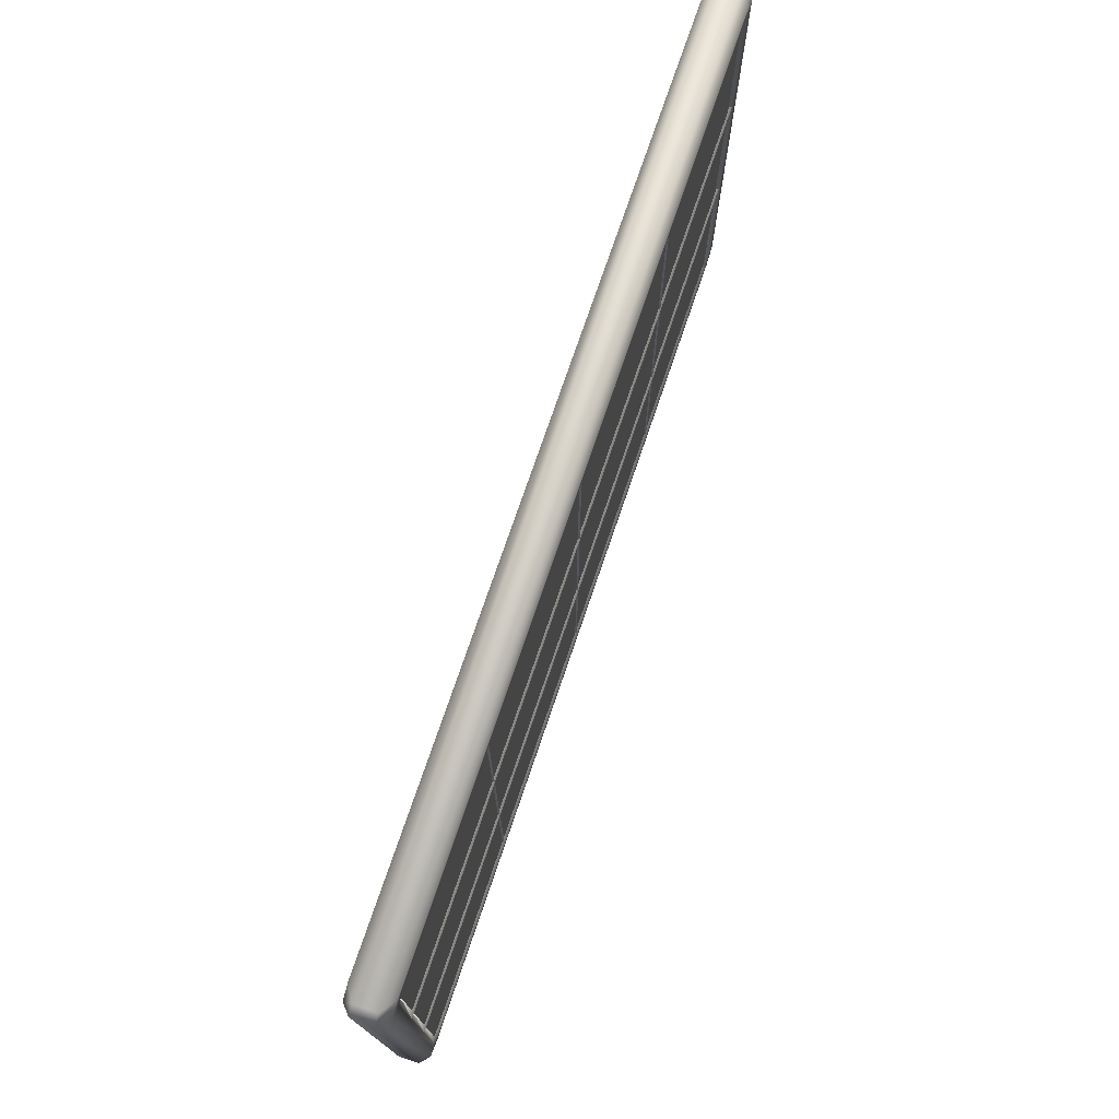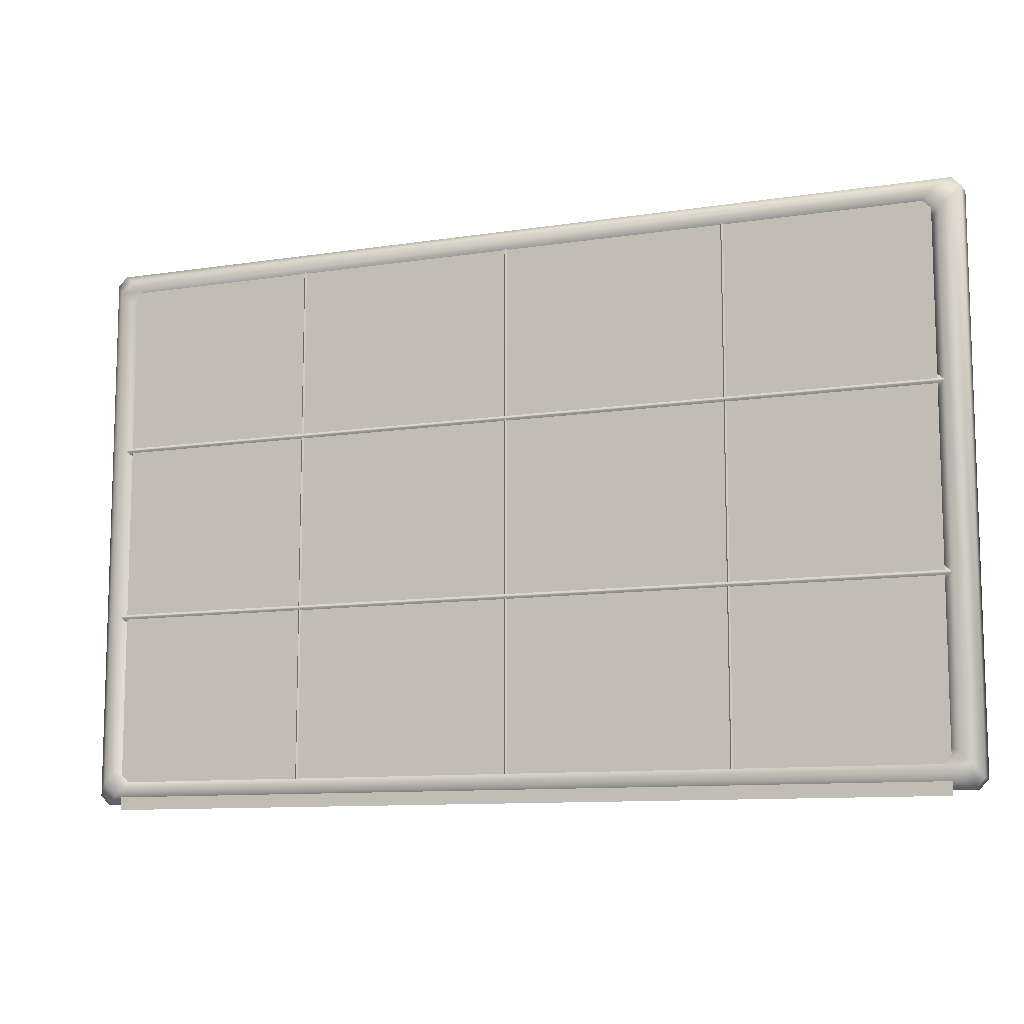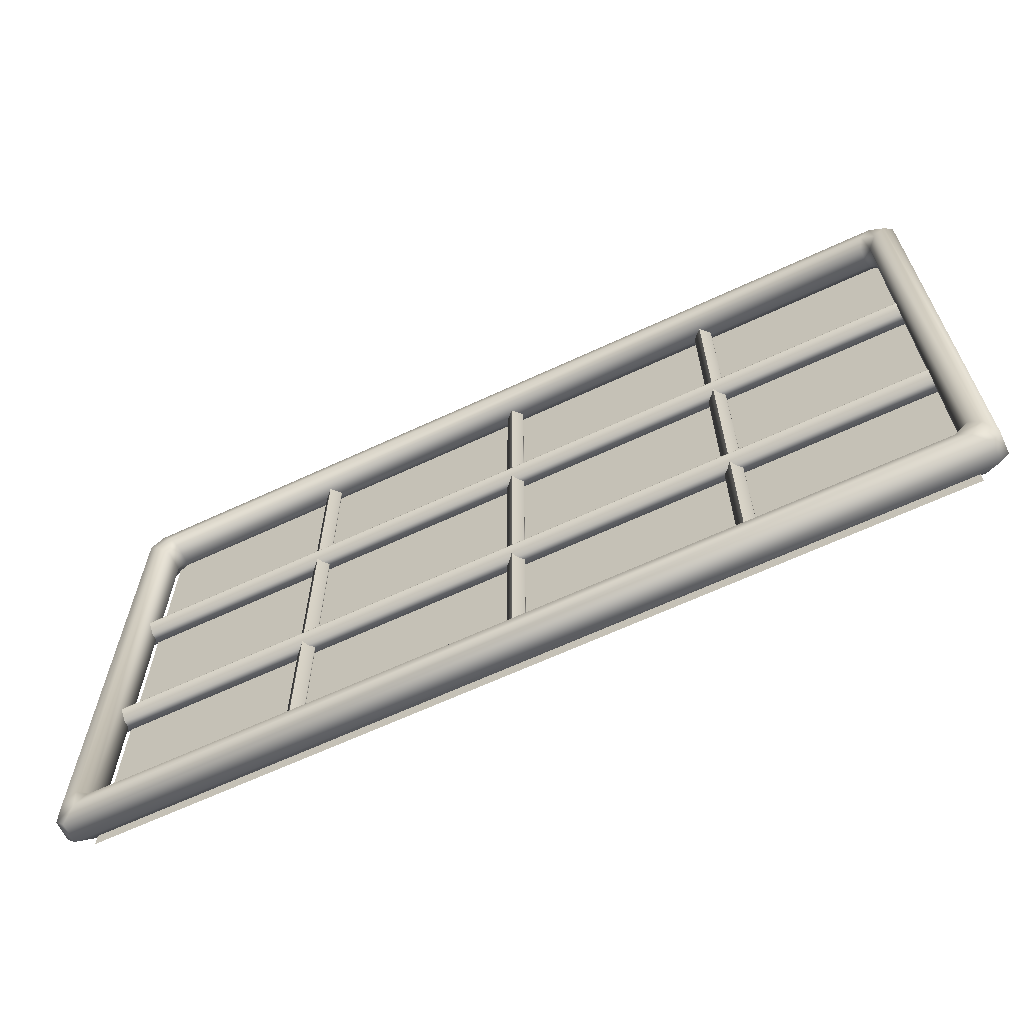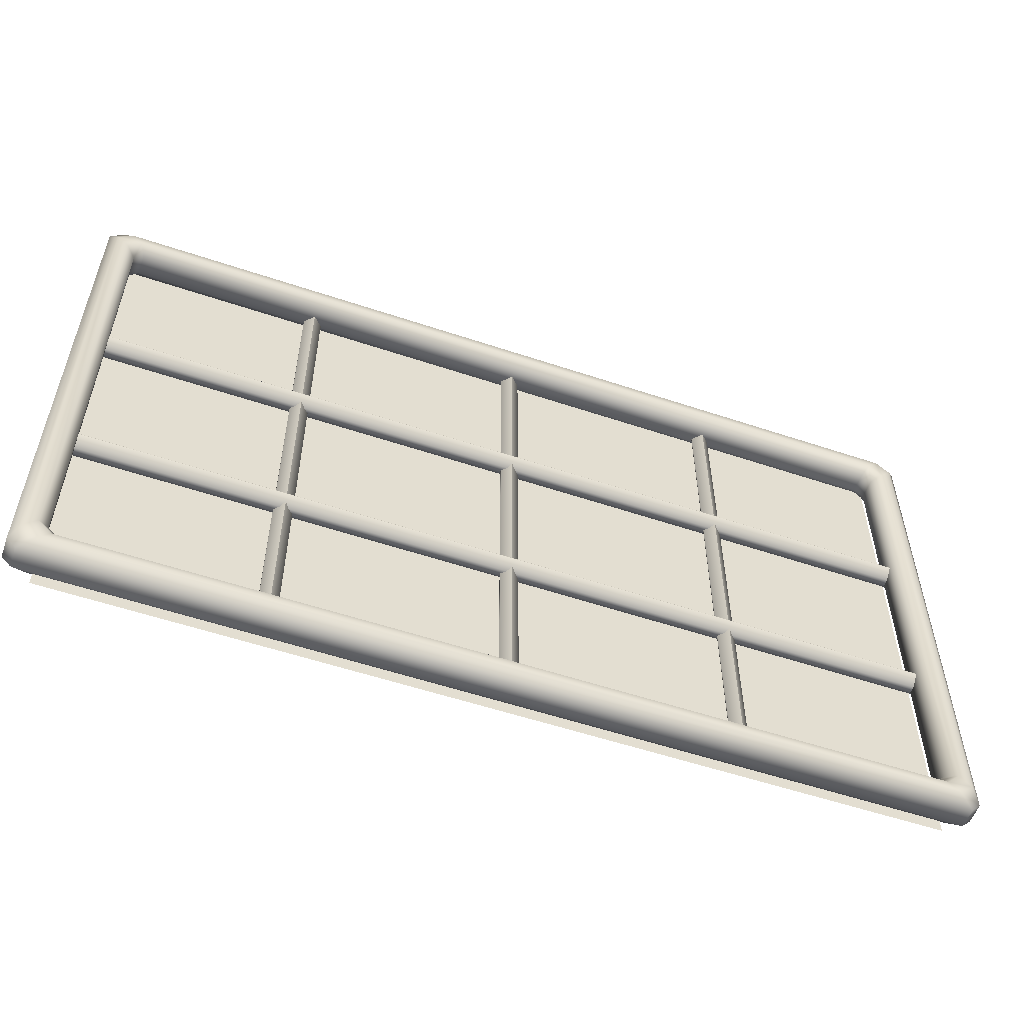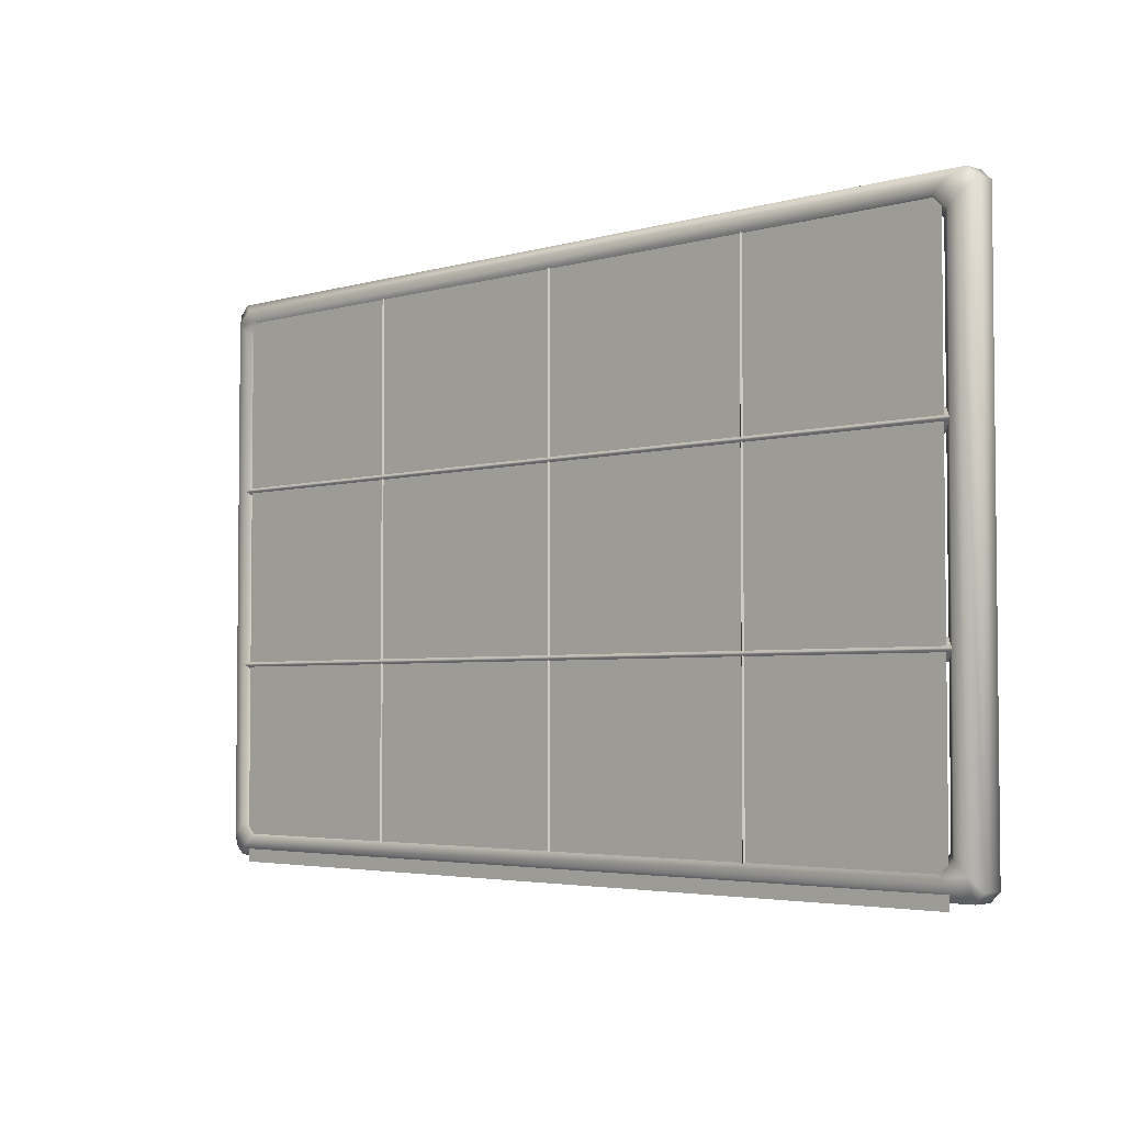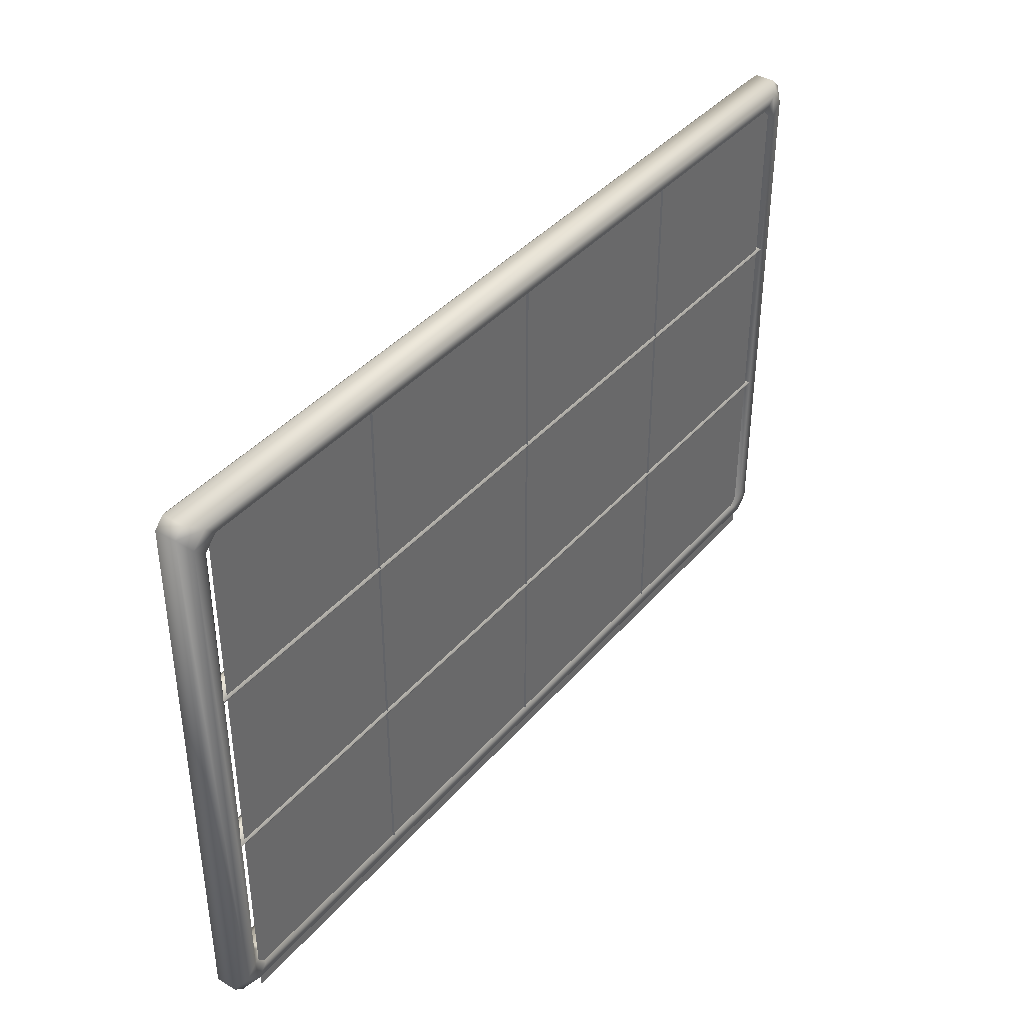
<metadata>
{"format":"obj","ext":"obj","renderer":"f3d","projection":"perspective","resolution":1024,"background":"white","views":[{"elev":74.8,"azim":-71.2,"up":"+Z"},{"elev":-10.4,"azim":21.3,"up":"+Z"},{"elev":-64.5,"azim":-154.8,"up":"+Z"},{"elev":-55.3,"azim":160.5,"up":"+Z"},{"elev":-3.7,"azim":44.0,"up":"+Z"},{"elev":39.4,"azim":-53.9,"up":"+Z"}]}
</metadata>
<code>
g LargeShopWindow
v 2.077 0.148 -0.2007
v 2.031 0.148 -0.2463
v 2.059 0.1936 -0.292
v 2.077 0.148 -0.2007
v 2.059 0.1936 -0.292
v 2.123 0.1936 -0.2267
v 2.077 0.04565 -0.2007
v 2.077 0.148 2.208
v 2.077 0.04565 2.208
v 2.031 0.148 -0.2463
v 2.031 0.04565 -0.2463
v -2.031 0.148 -0.2463
v -2.077 0.148 -0.2007
v -2.123 0.1936 -0.2267
v -2.031 0.148 -0.2463
v -2.123 0.1936 -0.2267
v -2.059 0.1936 -0.292
v -2.031 0.04565 -0.2463
v 2.031 0.148 -0.2463
v 2.031 0.04565 -0.2463
v -2.077 0.148 -0.2007
v -2.077 0.04565 -0.2007
v -2.181 0 -0.2818
v -2.112 0 -0.3423
v -2.181 0.04565 -0.388
v -2.181 0 -0.2818
v -2.181 0.04565 -0.388
v -2.227 0.04565 -0.3423
v -2.112 0 2.35
v -2.227 0.04565 2.35
v -2.181 0.04565 2.395
v -2.077 0.04565 -0.2007
v -2.077 0.04565 2.208
v -2.077 0.148 2.208
v -2.077 0.148 -0.2007
v -2.059 0.1936 -0.292
v -2.112 0.1936 -0.3423
v 2.112 0.1936 -0.3423
v 2.059 0.1936 -0.292
v 2.123 0.1936 -0.2267
v 2.181 0.1936 -0.2818
v 2.227 0.148 -0.3423
v 2.181 0.148 -0.388
v 2.123 0.1936 -0.2267
v 2.181 0.1936 -0.2818
v 2.181 0.1936 2.289
v 2.123 0.1936 2.234
v 2.059 0.1936 2.299
v -2.112 0.1936 2.35
v -2.059 0.1936 2.299
v 2.112 0.1936 2.35
v -2.181 0.148 2.395
v 2.181 0.148 2.395
v 2.227 0.148 2.35
v 2.181 0.1936 2.289
v 2.123 0.1936 2.234
v -2.227 0.04565 -0.3423
v -2.227 0.148 -0.3423
v -2.227 0.148 2.35
v -2.227 0.04565 2.35
v -2.181 0 -0.2818
v -2.181 0 2.289
v -2.031 0.04565 2.254
v 2.031 0.04565 2.254
v 2.031 0.148 2.254
v -2.031 0.148 2.254
v -2.059 0.1936 2.299
v 2.059 0.1936 2.299
v 2.227 0.04565 2.35
v 2.227 0.148 2.35
v 2.227 0.148 -0.3423
v 2.227 0.04565 -0.3423
v -2.123 0 -0.2267
v -2.181 0 -0.2818
v -2.181 0 2.289
v -2.123 0 2.234
v -2.077 0.04565 -0.2007
v -2.077 0.04565 2.208
v 1.054 0.0512 -0.3489
v 1.054 0.05584 2.307
v 1.054 0.0512 2.307
v 1.054 0.05584 -0.3489
v 1.1 0.1015 2.307
v 1.1 0.1015 -0.3489
v -2.125 0.002769 1.434
v -2.125 0.002769 1.439
v 2.125 0.002769 1.439
v 2.125 0.002769 1.434
v 1.146 0.0512 2.307
v 1.146 0.05584 -0.3489
v 1.146 0.0512 -0.3489
v 1.146 0.05584 2.307
v 1.1 0.1015 -0.3489
v 1.1 0.1015 2.307
v -2.125 0.04842 1.485
v 2.125 0.08092 1.485
v 2.125 0.04842 1.485
v -2.125 0.08092 1.485
v 2.125 0.1266 1.439
v -2.125 0.1266 1.439
v -2.125 0.1266 1.434
v 2.125 0.1266 1.434
v 2.125 0.04842 1.389
v -2.125 0.08092 1.389
v -2.125 0.04842 1.389
v 2.125 0.08092 1.389
v -2.125 0.1266 1.434
v 2.125 0.1266 1.434
v -1.146 0.0512 -0.3489
v -1.146 0.05584 2.307
v -1.146 0.0512 2.307
v -1.146 0.05584 -0.3489
v -1.1 0.1015 2.307
v -1.1 0.1015 -0.3489
v -1.054 0.0512 2.307
v -1.054 0.05584 -0.3489
v -1.054 0.0512 -0.3489
v -1.054 0.05584 2.307
v -1.1 0.1015 -0.3489
v -1.1 0.1015 2.307
v -0.04565 0.0512 -0.3489
v -0.04565 0.05584 2.307
v -0.04565 0.0512 2.307
v -0.04565 0.05584 -0.3489
v 0 0.1015 2.307
v 0 0.1015 -0.3489
v -2.125 0.002769 0.5609
v -2.125 0.002769 0.5656
v 2.125 0.002769 0.5656
v 2.125 0.002769 0.5609
v 0.04565 0.0512 2.307
v 0.04565 0.05584 -0.3489
v 0.04565 0.0512 -0.3489
v 0.04565 0.05584 2.307
v 0 0.1015 -0.3489
v 0 0.1015 2.307
v -2.125 0.04842 0.6113
v 2.125 0.08092 0.6113
v 2.125 0.04842 0.6113
v -2.125 0.08092 0.6113
v 2.125 0.1266 0.5656
v -2.125 0.1266 0.5656
v -2.125 0.1266 0.5609
v 2.125 0.1266 0.5609
v 2.125 0.04842 0.5152
v -2.125 0.08092 0.5152
v -2.125 0.04842 0.5152
v 2.125 0.08092 0.5152
v -2.125 0.1266 0.5609
v 2.125 0.1266 0.5609
v 2.077 0.04565 -0.2007
v 2.059 0 -0.292
v 2.031 0.04565 -0.2463
v 2.123 0 -0.2267
v 2.077 0.04565 2.208
v 2.123 0 2.234
v 2.059 0 2.299
v 2.031 0.04565 2.254
v -2.031 0.04565 -0.2463
v -2.123 0 -0.2267
v -2.077 0.04565 -0.2007
v -2.059 0 -0.292
v 2.031 0.04565 -0.2463
v 2.059 0 -0.292
v -2.077 0.04565 2.208
v -2.123 0 2.234
v -2.059 0 2.299
v -2.031 0.04565 2.254
v 2.077 0.148 2.208
v 2.123 0.1936 2.234
v 2.059 0.1936 2.299
v 2.031 0.148 2.254
v -2.077 0.148 2.208
v -2.031 0.148 2.254
v -2.059 0.1936 2.299
v -2.123 0.1936 2.234
v -2.123 0.1936 -0.2267
v -2.077 0.148 -0.2007
v 2.181 0 2.289
v 2.112 0 2.35
v 2.181 0.04565 2.395
v 2.227 0.04565 2.35
v 2.227 0.04565 -0.3423
v 2.181 0 -0.2818
v 2.181 0.04565 -0.388
v 2.112 0 -0.3423
v -2.112 0 2.35
v -2.181 0 2.289
v -2.227 0.04565 2.35
v -2.059 0 2.299
v -2.123 0 2.234
v 2.112 0 2.35
v 2.059 0 2.299
v -2.031 0.04565 2.254
v 2.031 0.04565 2.254
v 2.123 0 2.234
v 2.181 0 2.289
v -2.112 0.1936 -0.3423
v -2.181 0.1936 -0.2818
v -2.227 0.148 -0.3423
v -2.181 0.148 -0.388
v 2.123 0.1936 2.234
v 2.077 0.148 2.208
v 2.077 0.148 -0.2007
v 2.123 0.1936 -0.2267
v 2.059 0.1936 -0.292
v 2.031 0.148 -0.2463
v -2.031 0.148 -0.2463
v -2.059 0.1936 -0.292
v -2.112 0 -0.3423
v -2.181 0 -0.2818
v -2.123 0 -0.2267
v -2.059 0 -0.292
v 2.059 0 -0.292
v 2.112 0 -0.3423
v -2.181 0.04565 -0.388
v 2.181 0.04565 -0.388
v 2.181 0 -0.2818
v 2.123 0 -0.2267
v 2.181 0.04565 2.395
v 2.112 0 2.35
v -2.112 0 2.35
v -2.181 0.04565 2.395
v 2.181 0.148 2.395
v -2.181 0.148 2.395
v -2.227 0.148 2.35
v -2.227 0.04565 2.35
v 2.227 0.148 2.35
v 2.181 0.1936 2.289
v 2.181 0.1936 -0.2818
v 2.227 0.148 -0.3423
v 2.181 0.148 -0.388
v 2.112 0.1936 -0.3423
v -2.112 0.1936 -0.3423
v -2.181 0.148 -0.388
v -2.181 0.148 -0.388
v -2.227 0.148 -0.3423
v -2.227 0.04565 -0.3423
v -2.181 0.04565 -0.388
v 2.181 0.04565 -0.388
v 2.181 0.148 -0.388
v 2.227 0.148 -0.3423
v 2.227 0.04565 -0.3423
v 2.181 0.148 2.395
v 2.227 0.148 2.35
v 2.227 0.04565 2.35
v 2.181 0.04565 2.395
v -2.123 0.1936 2.234
v -2.059 0.1936 2.299
v -2.112 0.1936 2.35
v -2.181 0.1936 2.289
v -2.181 0.148 2.395
v -2.227 0.148 2.35
v -2.227 0.148 -0.3423
v -2.181 0.1936 -0.2818
v -2.123 0.1936 -0.2267
v -2.059 0.1936 -0.292
v -2.112 0.1936 -0.3423
v 2.031 0.04565 2.254
v 2.077 0.04565 2.208
v 2.077 0.148 2.208
v 2.031 0.148 2.254
v -2.077 0.04565 2.208
v -2.031 0.04565 2.254
v -2.031 0.148 2.254
v -2.077 0.148 2.208
v 1.054 0.0512 2.307
v 1.1 0.005549 2.307
v 1.1 0.005549 -0.3489
v 1.054 0.0512 -0.3489
v 1.1 0.005549 2.307
v 1.146 0.0512 2.307
v 1.146 0.0512 -0.3489
v 1.1 0.005549 -0.3489
v 2.125 0.04842 1.485
v 2.125 0.002769 1.439
v -2.125 0.002769 1.439
v -2.125 0.04842 1.485
v 2.125 0.002769 1.434
v 2.125 0.04842 1.389
v -2.125 0.04842 1.389
v -2.125 0.002769 1.434
v -1.146 0.0512 2.307
v -1.1 0.005549 2.307
v -1.1 0.005549 -0.3489
v -1.146 0.0512 -0.3489
v -1.1 0.005549 2.307
v -1.054 0.0512 2.307
v -1.054 0.0512 -0.3489
v -1.1 0.005549 -0.3489
v -0.04565 0.0512 2.307
v 0 0.005549 2.307
v 0 0.005549 -0.3489
v -0.04565 0.0512 -0.3489
v 0 0.005549 2.307
v 0.04565 0.0512 2.307
v 0.04565 0.0512 -0.3489
v 0 0.005549 -0.3489
v 2.125 0.04842 0.6113
v 2.125 0.002769 0.5656
v -2.125 0.002769 0.5656
v -2.125 0.04842 0.6113
v 2.125 0.002769 0.5609
v 2.125 0.04842 0.5152
v -2.125 0.04842 0.5152
v -2.125 0.002769 0.5609
v 2.123 0 2.234
v 2.181 0 2.289
v 2.181 0 -0.2818
v 2.123 0 -0.2267
v 2.089 0.01228 -0.418
v 2.089 0.01228 2.343
v -2.089 0.01228 2.343
v -2.089 0.01228 -0.418
g LargeShopWindow_0
f 3 2 1
f 6 5 4
f 8 4 7
f 9 8 7
f 4 10 7
f 10 11 7
f 14 13 12
f 17 16 15
f 19 15 18
f 20 19 18
f 15 21 18
f 21 22 18
f 25 24 23
f 28 27 26
f 31 30 29
f 34 33 32
f 35 34 32
f 38 37 36
f 39 38 36
f 39 40 38
f 40 41 38
f 41 42 38
f 42 43 38
f 46 45 44
f 47 46 44
f 50 49 48
f 49 51 48
f 49 52 51
f 52 53 51
f 53 54 51
f 54 55 51
f 51 55 48
f 55 56 48
f 59 58 57
f 60 59 57
f 57 61 60
f 61 62 60
f 65 64 63
f 66 65 63
f 66 67 65
f 67 68 65
f 71 70 69
f 72 71 69
f 75 74 73
f 76 75 73
f 73 77 76
f 77 78 76
f 81 80 79
f 80 82 79
f 82 80 83
f 84 82 83
f 87 86 85
f 88 87 85
f 91 90 89
f 90 92 89
f 90 93 92
f 93 94 92
f 97 96 95
f 96 98 95
f 98 96 99
f 100 98 99
f 100 99 101
f 99 102 101
f 105 104 103
f 104 106 103
f 104 107 106
f 107 108 106
f 111 110 109
f 110 112 109
f 112 110 113
f 114 112 113
f 117 116 115
f 116 118 115
f 116 119 118
f 119 120 118
f 123 122 121
f 122 124 121
f 124 122 125
f 126 124 125
f 129 128 127
f 130 129 127
f 133 132 131
f 132 134 131
f 132 135 134
f 135 136 134
f 139 138 137
f 138 140 137
f 140 138 141
f 142 140 141
f 142 141 143
f 141 144 143
f 147 146 145
f 146 148 145
f 146 149 148
f 149 150 148
f 153 152 151
f 152 154 151
f 151 154 155
f 154 156 155
f 156 157 155
f 157 158 155
f 161 160 159
f 160 162 159
f 159 162 163
f 162 164 163
f 167 166 165
f 168 167 165
f 171 170 169
f 172 171 169
f 175 174 173
f 176 175 173
f 177 176 173
f 178 177 173
f 181 180 179
f 182 181 179
f 183 182 179
f 184 183 179
f 185 183 184
f 186 185 184
f 189 188 187
f 187 188 190
f 188 191 190
f 192 187 190
f 193 192 190
f 190 194 193
f 194 195 193
f 193 196 192
f 196 197 192
f 200 199 198
f 201 200 198
f 204 203 202
f 205 204 202
f 208 207 206
f 209 208 206
f 212 211 210
f 213 212 210
f 213 210 214
f 210 215 214
f 210 216 215
f 216 217 215
f 215 218 214
f 218 219 214
f 222 221 220
f 223 222 220
f 220 224 223
f 224 225 223
f 225 226 223
f 226 227 223
f 230 229 228
f 231 230 228
f 234 233 232
f 235 234 232
f 238 237 236
f 239 238 236
f 239 236 240
f 236 241 240
f 241 242 240
f 242 243 240
f 246 245 244
f 247 246 244
f 250 249 248
f 251 250 248
f 252 250 251
f 253 252 251
f 254 253 251
f 255 254 251
f 255 251 248
f 256 255 248
f 256 257 255
f 257 258 255
f 261 260 259
f 262 261 259
f 265 264 263
f 266 265 263
f 269 268 267
f 270 269 267
f 273 272 271
f 274 273 271
f 277 276 275
f 278 277 275
f 281 280 279
f 282 281 279
f 285 284 283
f 286 285 283
f 289 288 287
f 290 289 287
f 293 292 291
f 294 293 291
f 297 296 295
f 298 297 295
f 301 300 299
f 302 301 299
f 305 304 303
f 306 305 303
f 309 308 307
f 310 309 307
g LargeShopWindow_1
f 313 312 311
f 314 313 311

</code>
